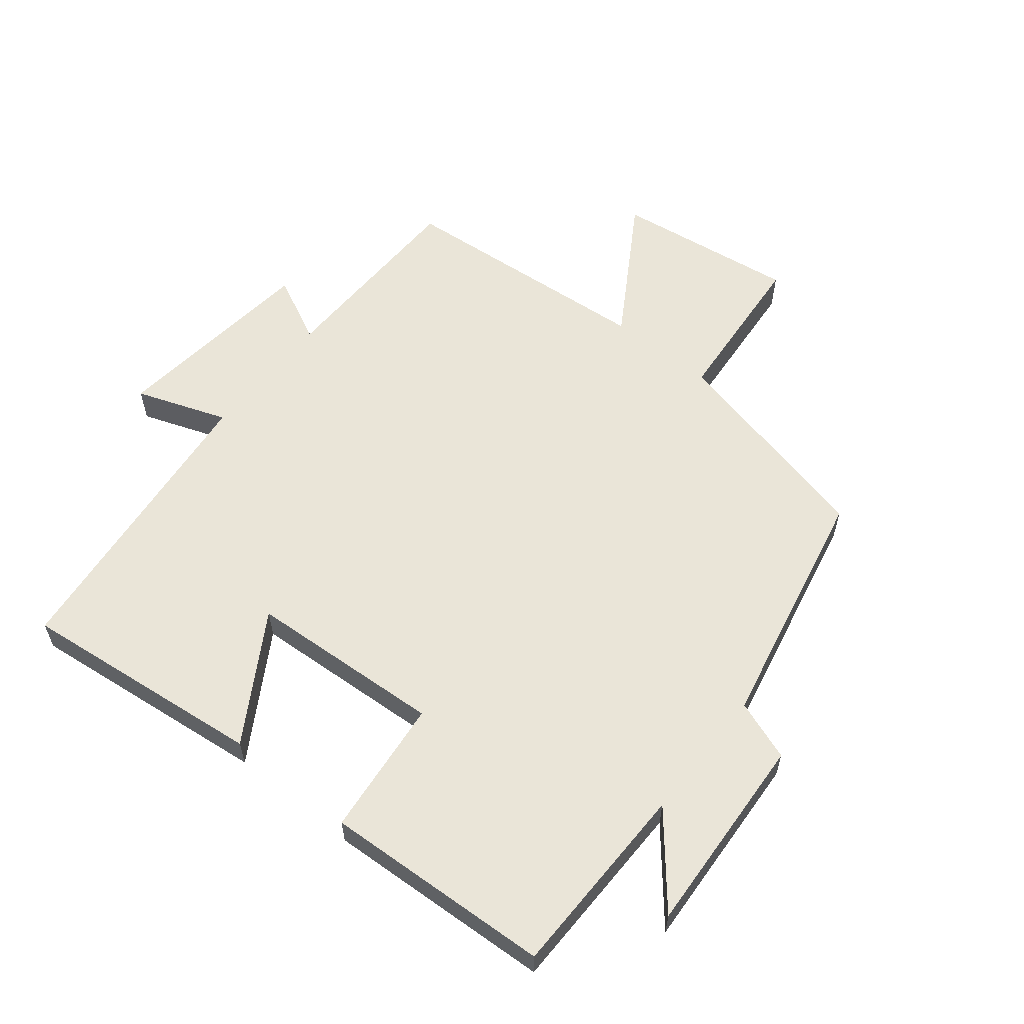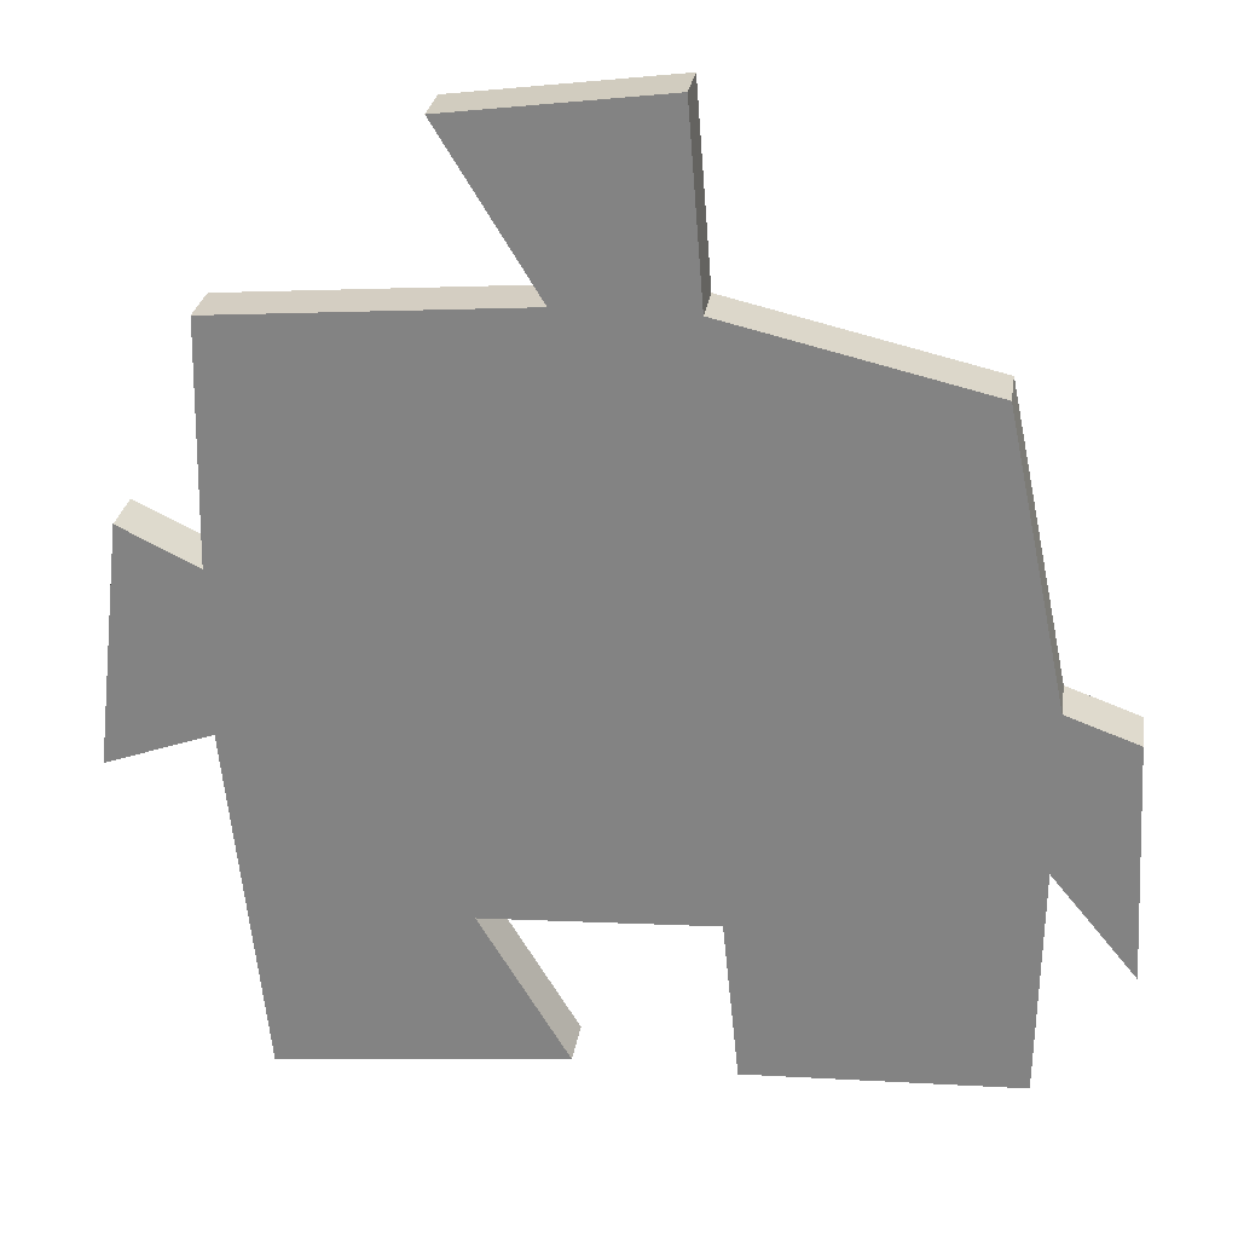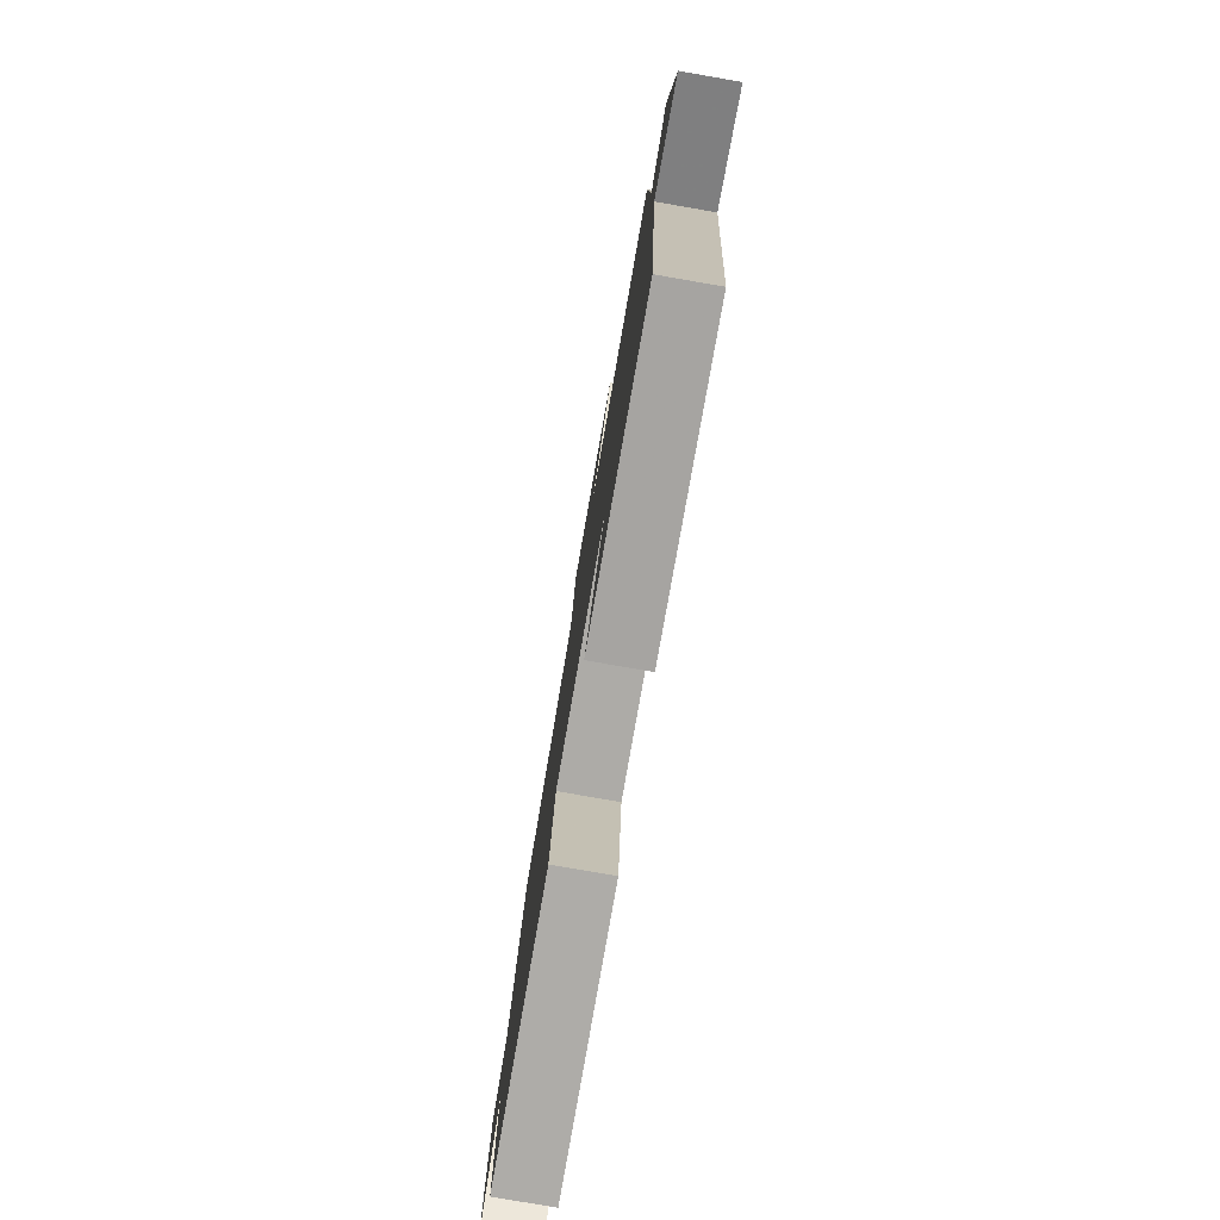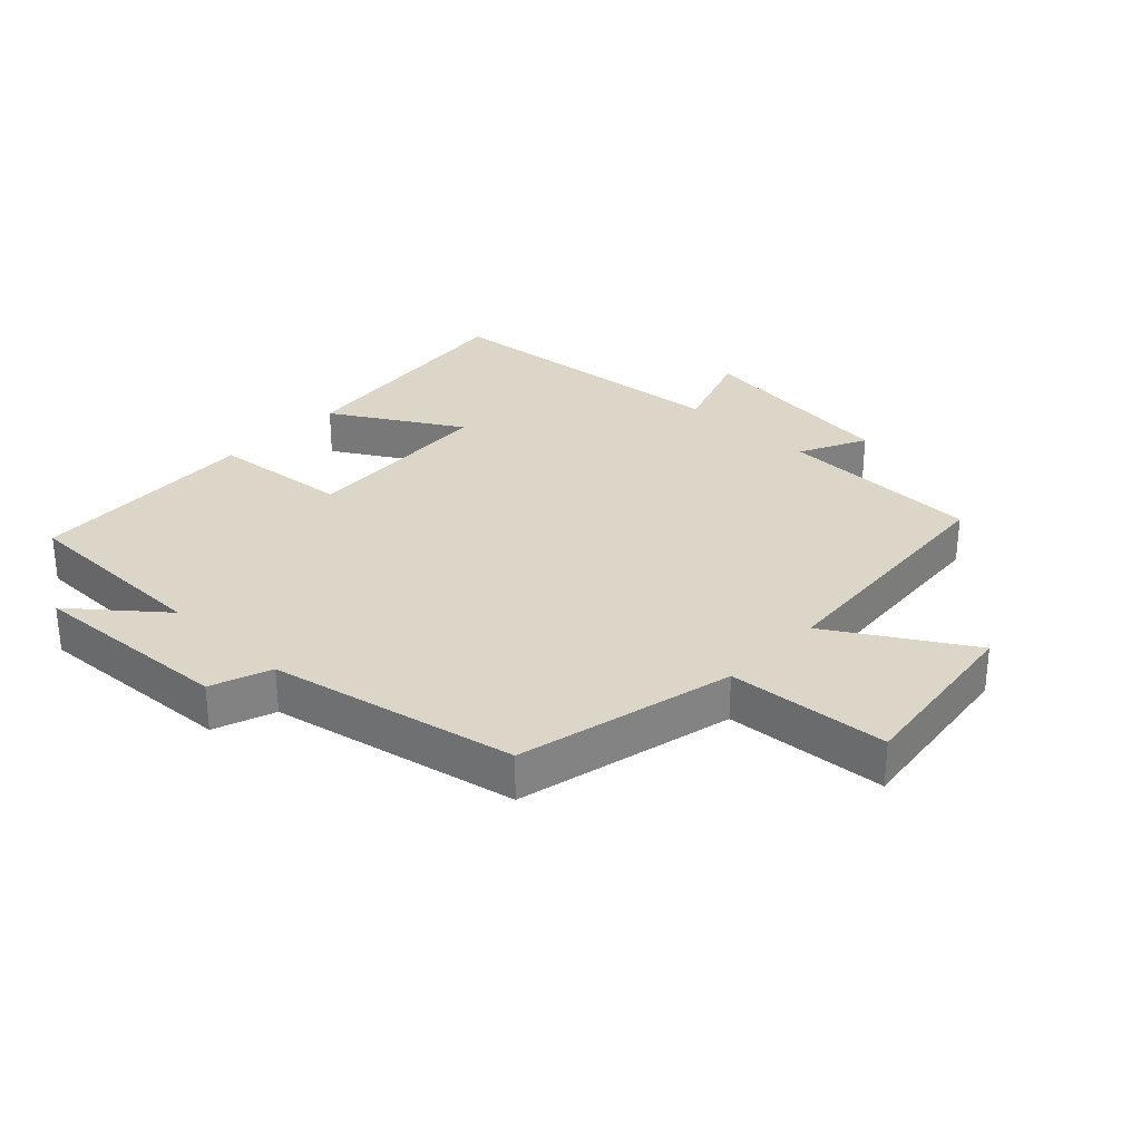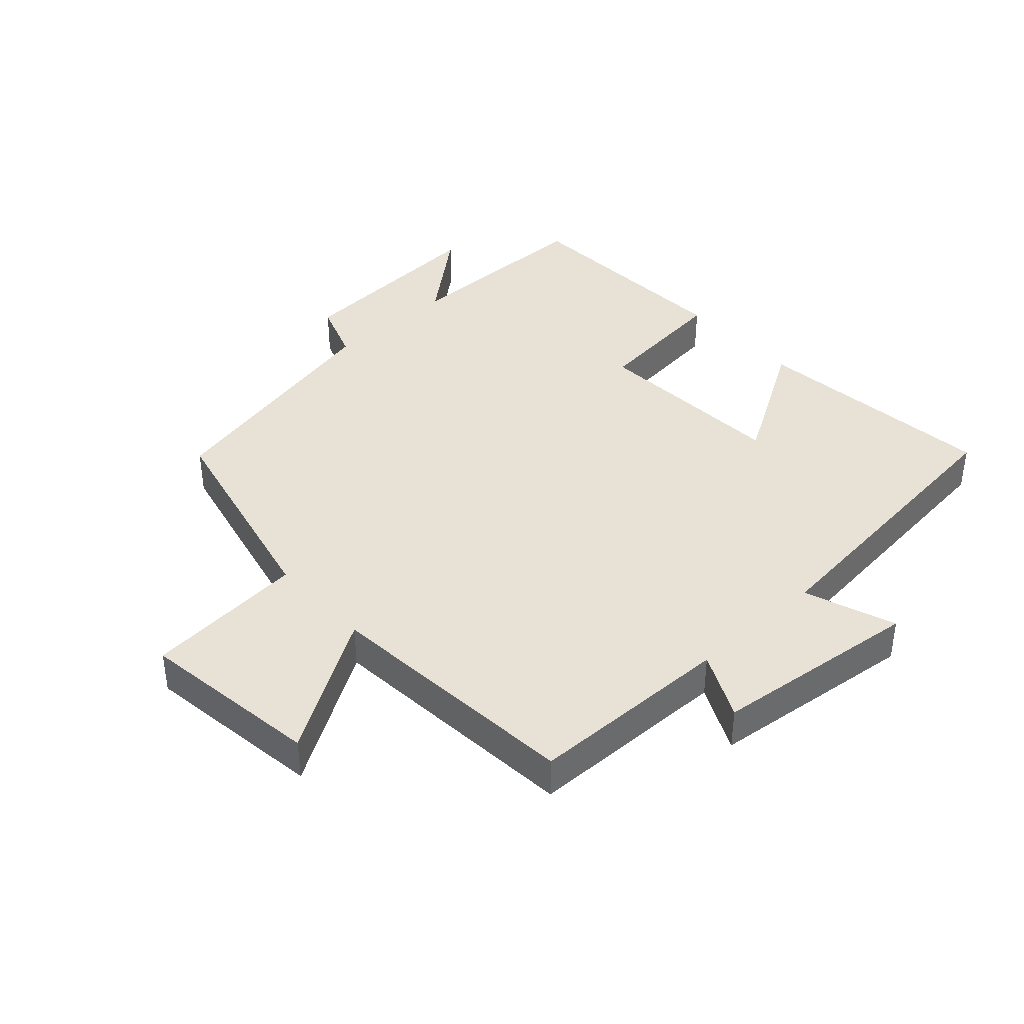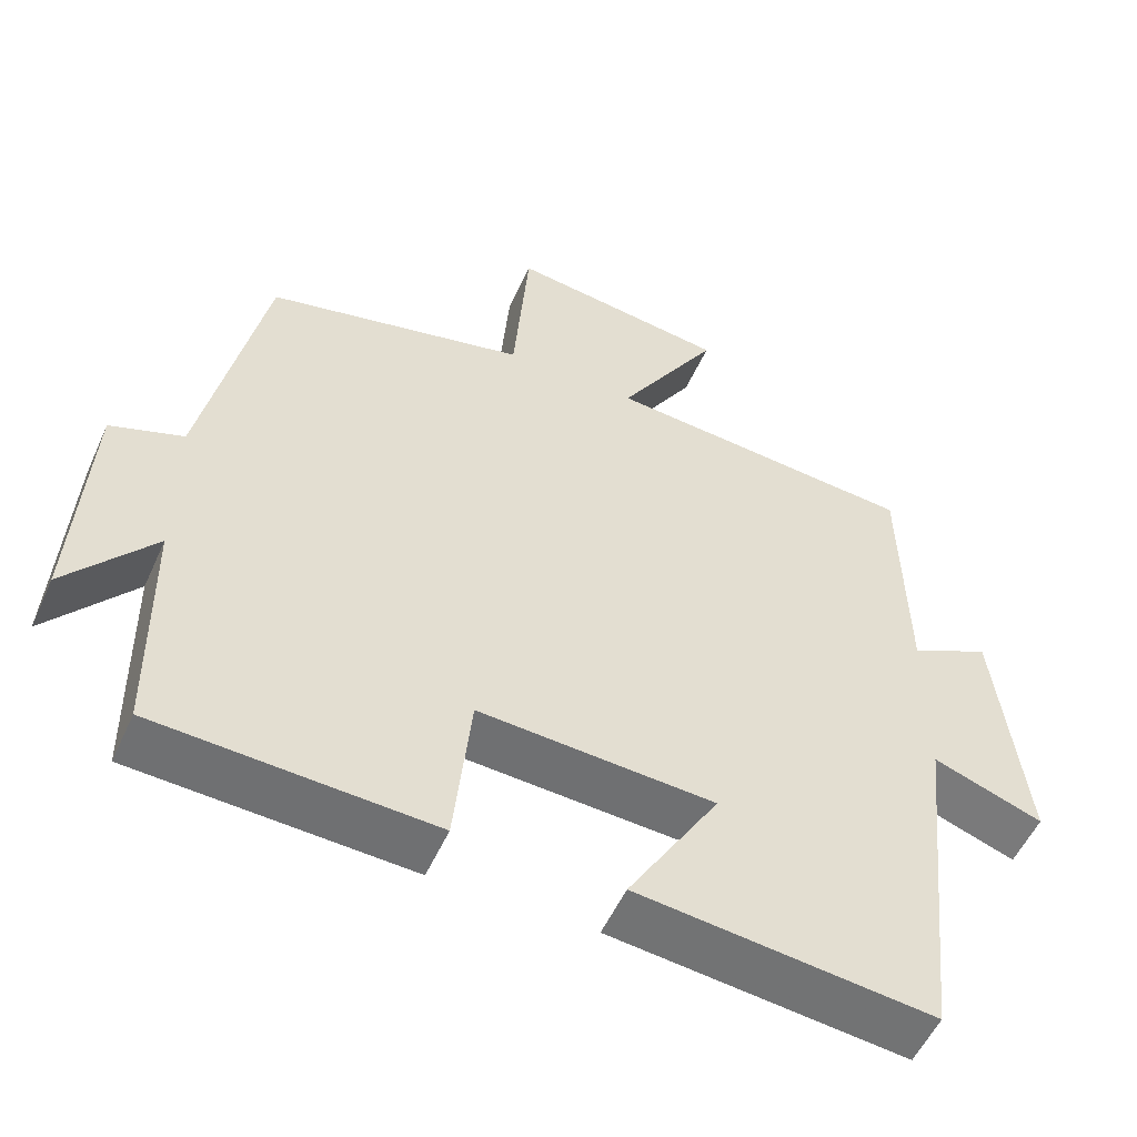
<metadata>
{"format":"obj","ext":"obj","renderer":"f3d","projection":"perspective","resolution":1024,"background":"white","views":[{"elev":59.1,"azim":-141.3,"up":"+Y"},{"elev":27.5,"azim":-171.3,"up":"+Z"},{"elev":-79.8,"azim":80.2,"up":"+Z"},{"elev":30.2,"azim":-46.2,"up":"+Y"},{"elev":40.1,"azim":47.5,"up":"+Y"},{"elev":-53.9,"azim":-24.0,"up":"+Z"}]}
</metadata>
<code>
v 0.493 0.07 0.466
v 0.5 0.07 0.149
v 0.604 0.07 0.2
v 0.642 0.07 -0.124
v 0.5 0.07 -0.073
v 0.451 0.07 -0.542
v 0.069 0.07 -0.5
v 0.187 0.07 -0.303
v -0.117 0.07 -0.285
v -0.139 0.07 -0.5
v -0.496 0.07 -0.482
v -0.5 0.07 -0.174
v -0.612 0.07 -0.31
v -0.594 0.07 0.006
v -0.5 0.07 0.04
v -0.42 0.07 0.422
v -0.083 0.07 0.5
v -0.063 0.07 0.75
v 0.219 0.07 0.712
v 0.089 0.07 0.5
v 0.493 0 0.466
v 0.5 0 0.149
v 0.604 0 0.2
v 0.642 0 -0.124
v 0.5 0 -0.073
v 0.451 0 -0.542
v 0.069 0 -0.5
v 0.187 0 -0.303
v -0.117 0 -0.285
v -0.139 0 -0.5
v -0.496 0 -0.482
v -0.5 0 -0.174
v -0.612 0 -0.31
v -0.594 0 0.006
v -0.5 0 0.04
v -0.42 0 0.422
v -0.083 0 0.5
v -0.063 0 0.75
v 0.219 0 0.712
v 0.089 0 0.5
f 17 18 19 20
f 20 1 2
f 17 20 2
f 16 17 2
f 15 16 2
f 12 13 14 15
f 11 12 15
f 10 11 15
f 9 10 15
f 8 9 15 2
f 7 8 2
f 6 7 2
f 5 6 2
f 2 3 4 5
f 40 39 38 37
f 22 21 40
f 22 40 37
f 22 37 36
f 22 36 35
f 35 34 33 32
f 35 32 31
f 35 31 30
f 35 30 29
f 22 35 29 28
f 22 28 27
f 22 27 26
f 22 26 25
f 25 24 23 22
f 1 21 22 2
f 2 22 23 3
f 3 23 24 4
f 4 24 25 5
f 5 25 26 6
f 6 26 27 7
f 7 27 28 8
f 8 28 29 9
f 9 29 30 10
f 10 30 31 11
f 11 31 32 12
f 12 32 33 13
f 13 33 34 14
f 14 34 35 15
f 15 35 36 16
f 16 36 37 17
f 17 37 38 18
f 18 38 39 19
f 19 39 40 20
f 20 40 21 1

</code>
